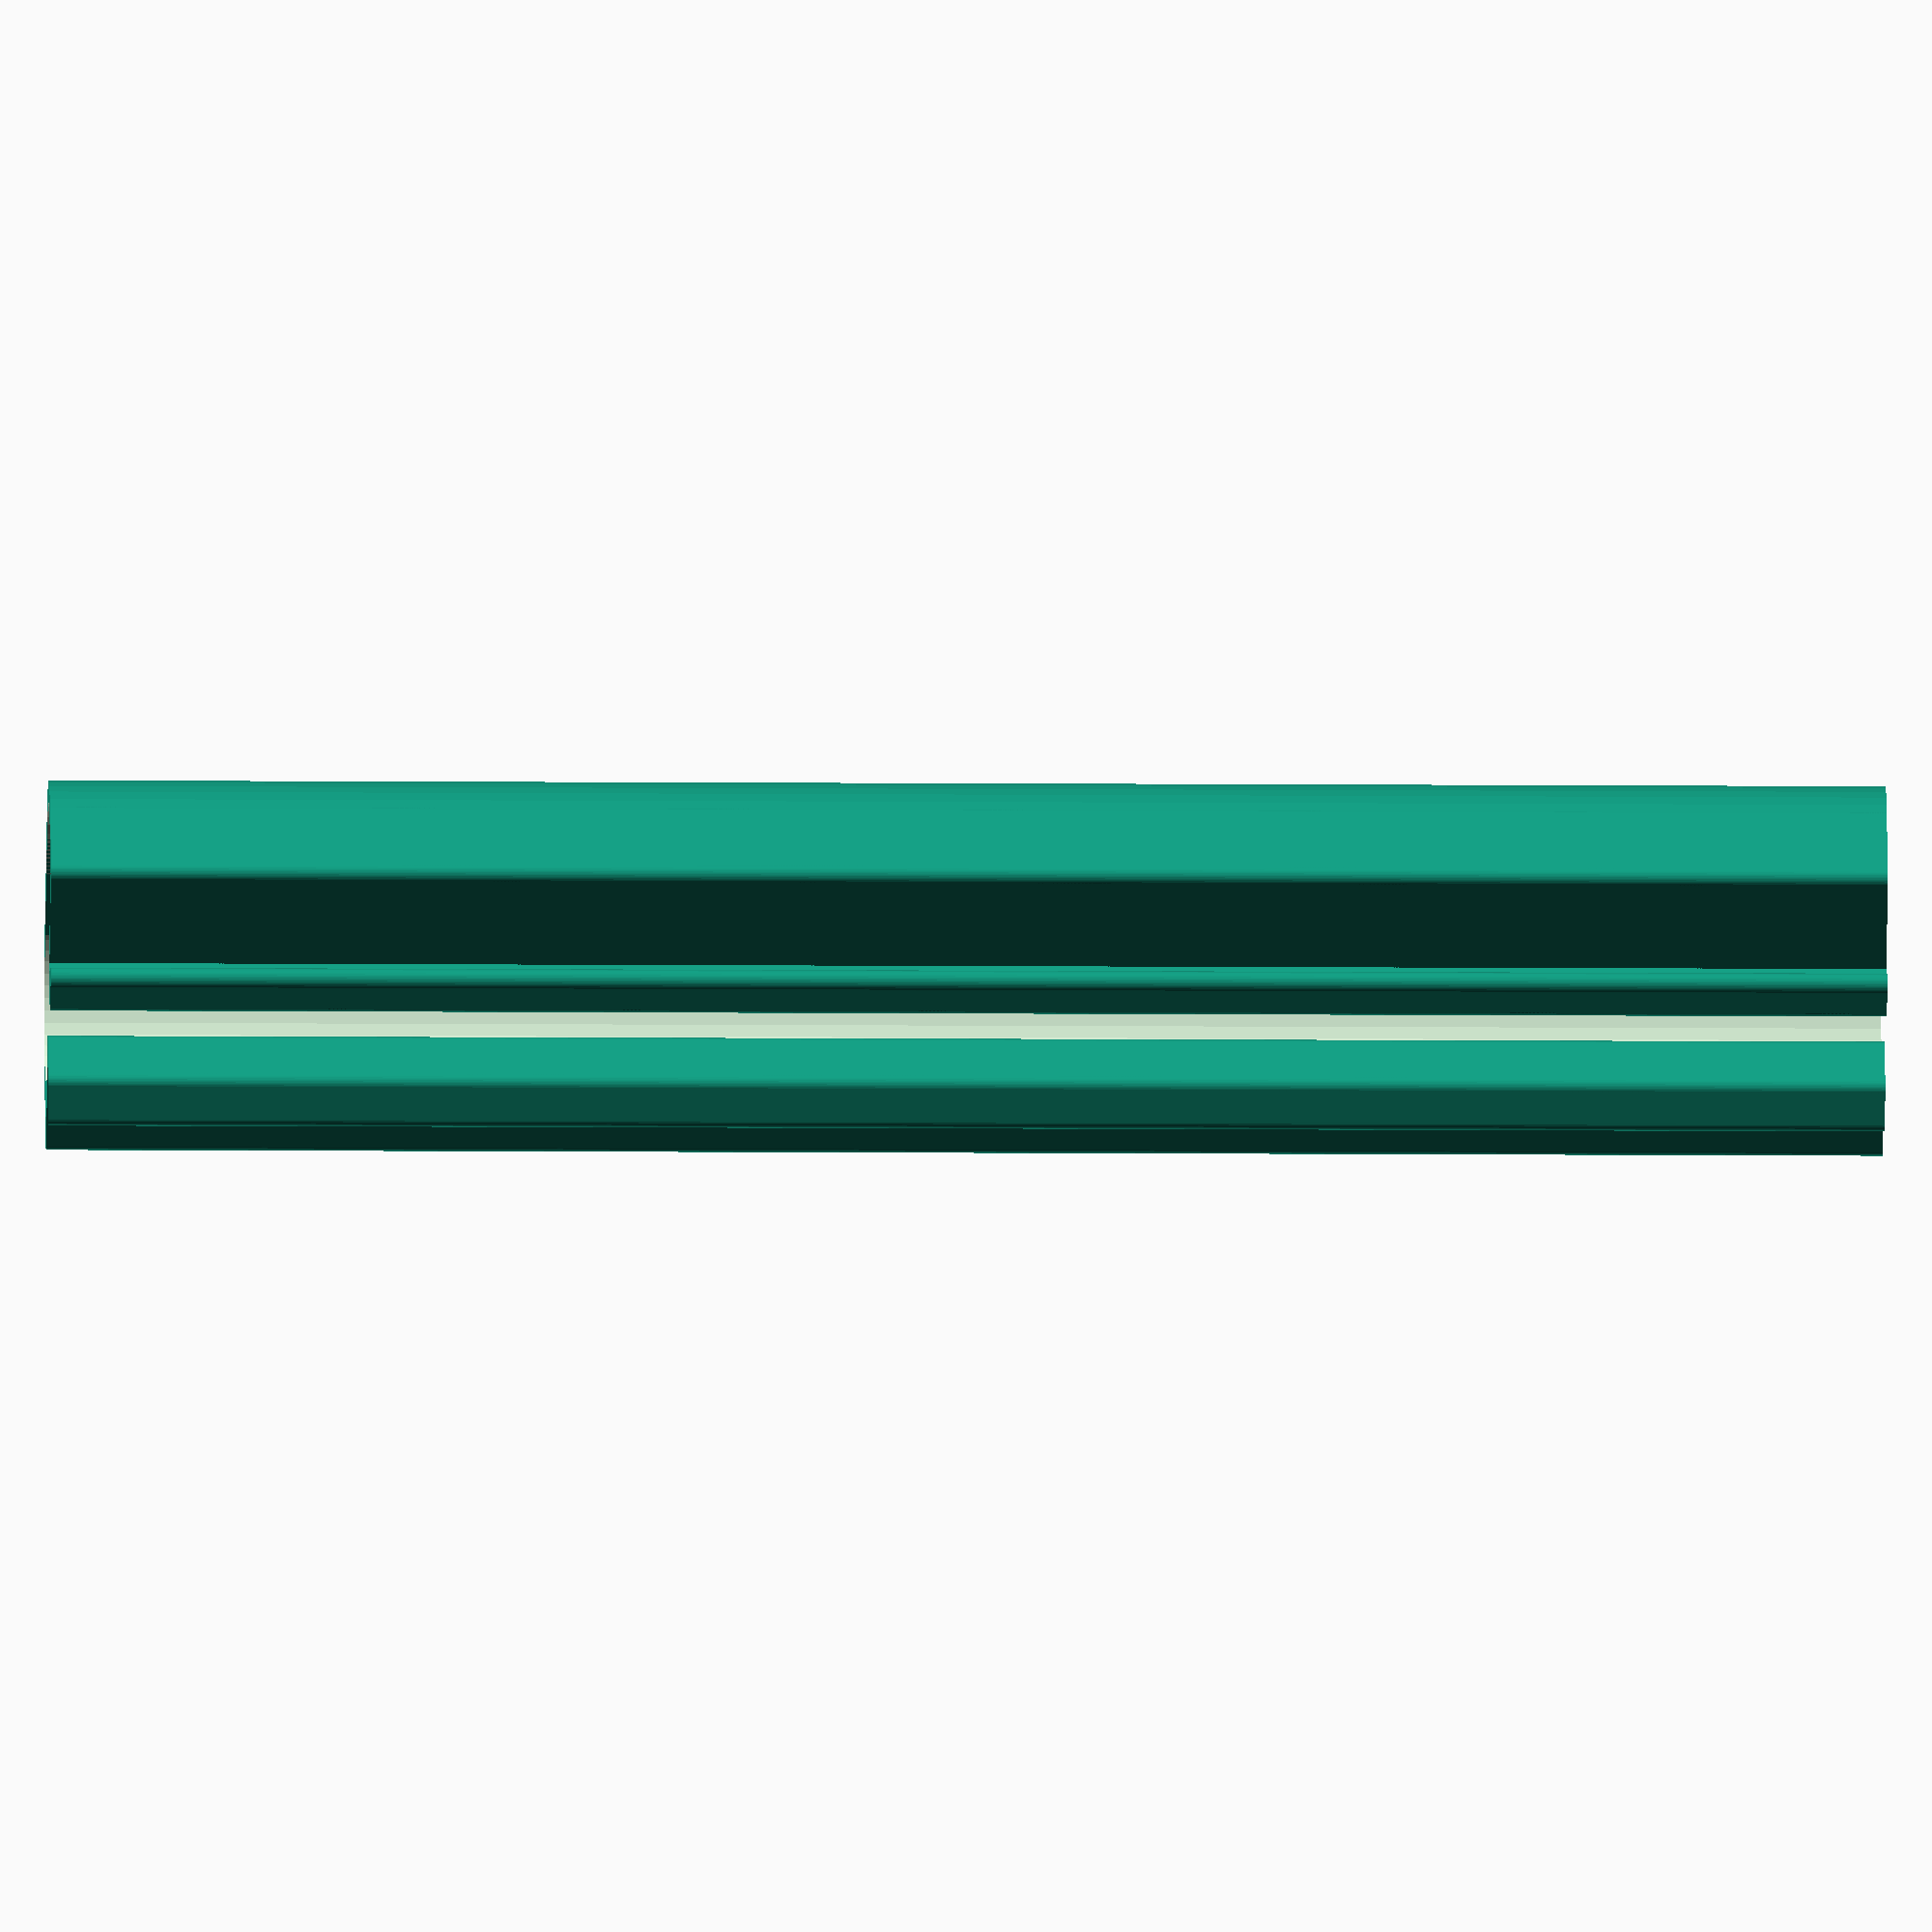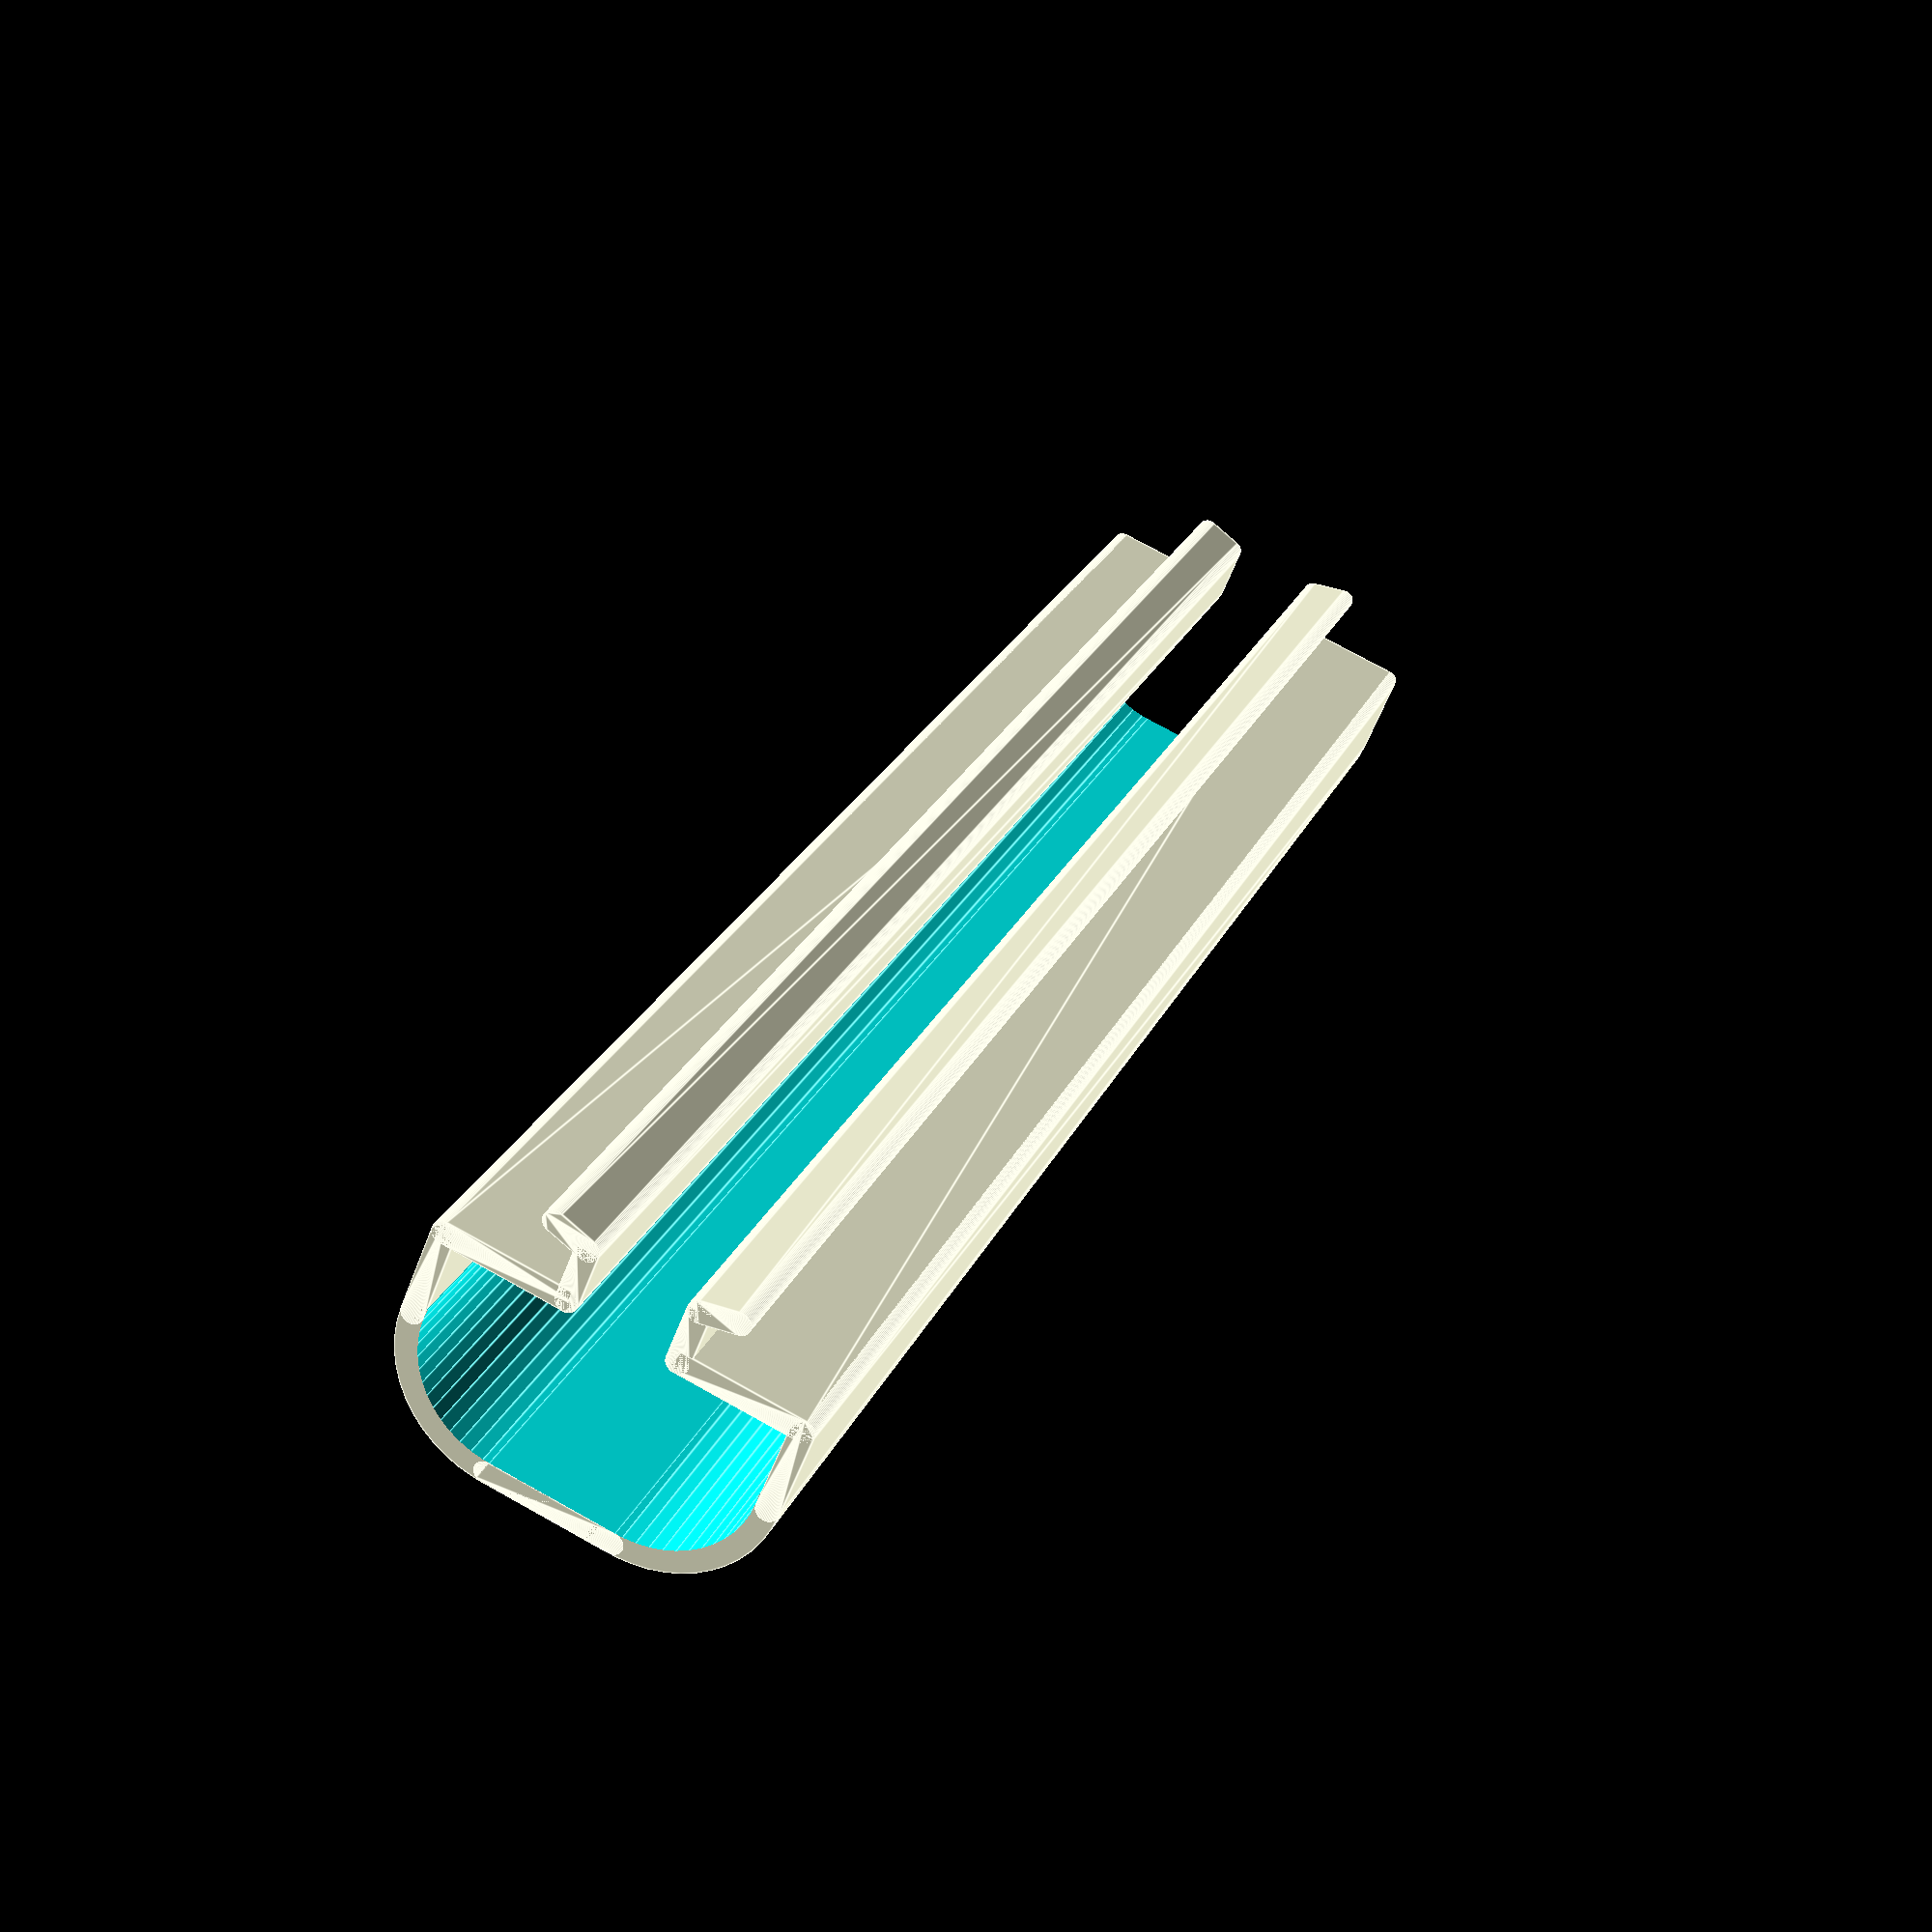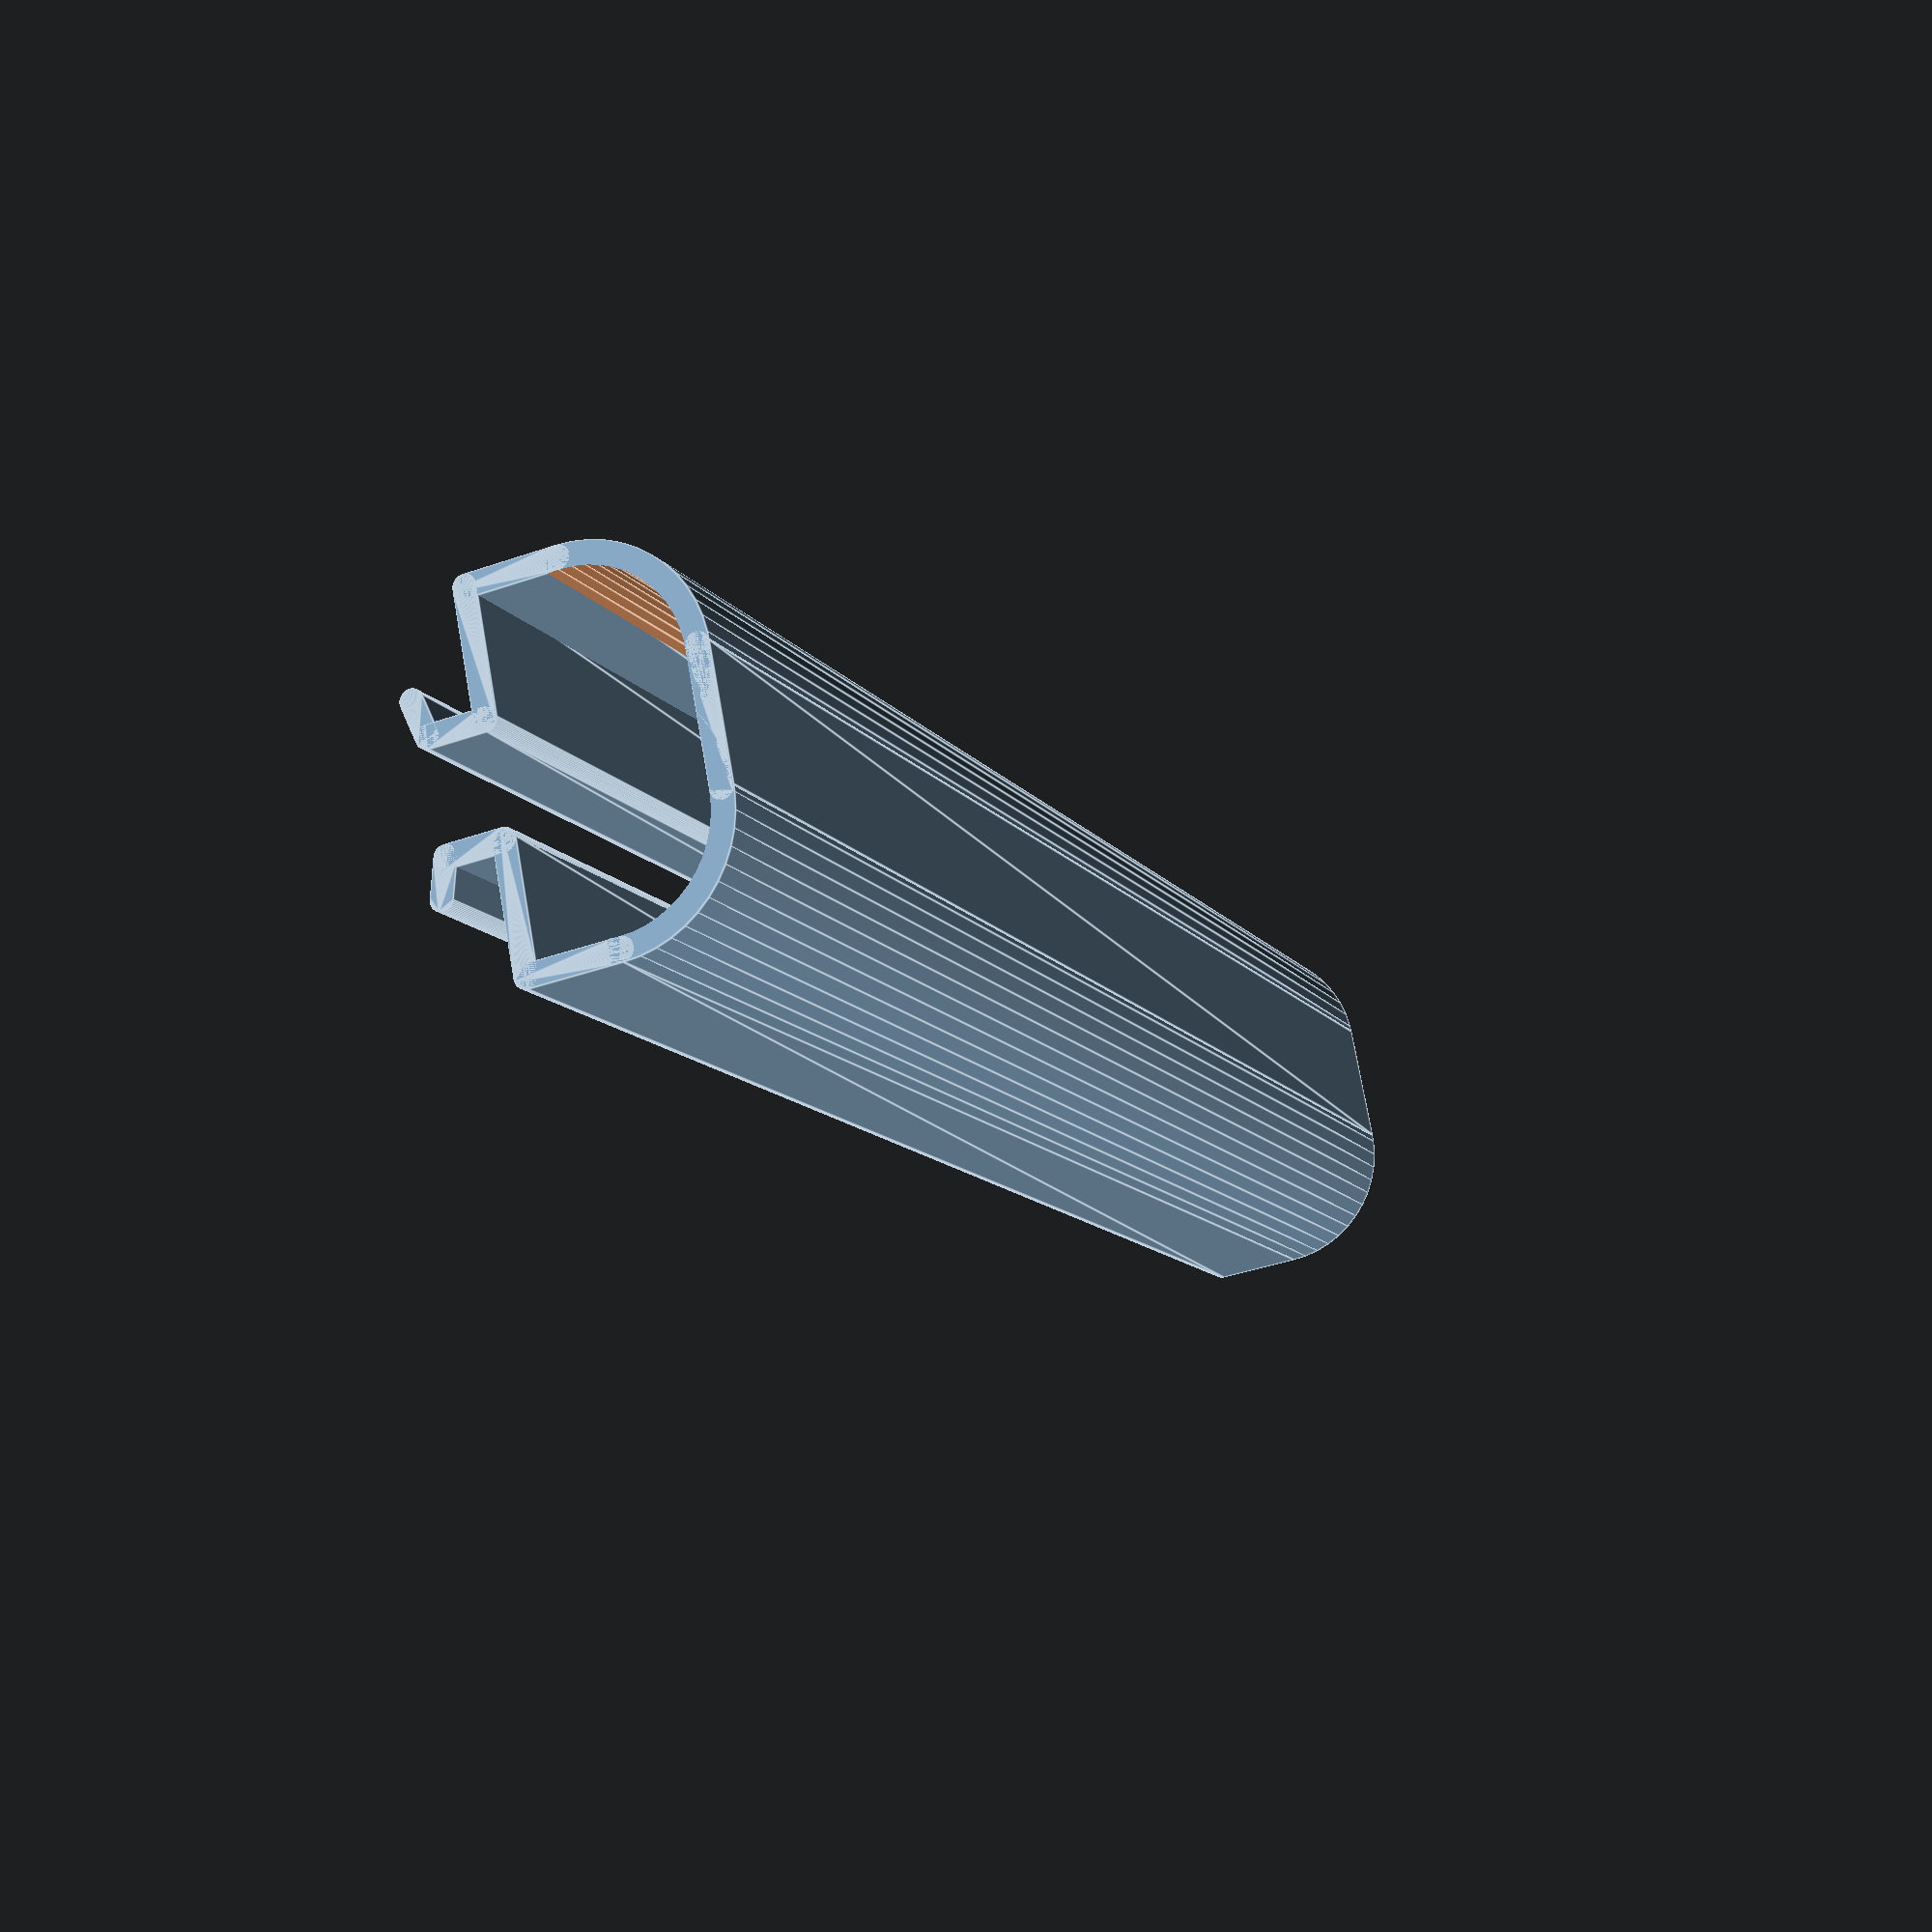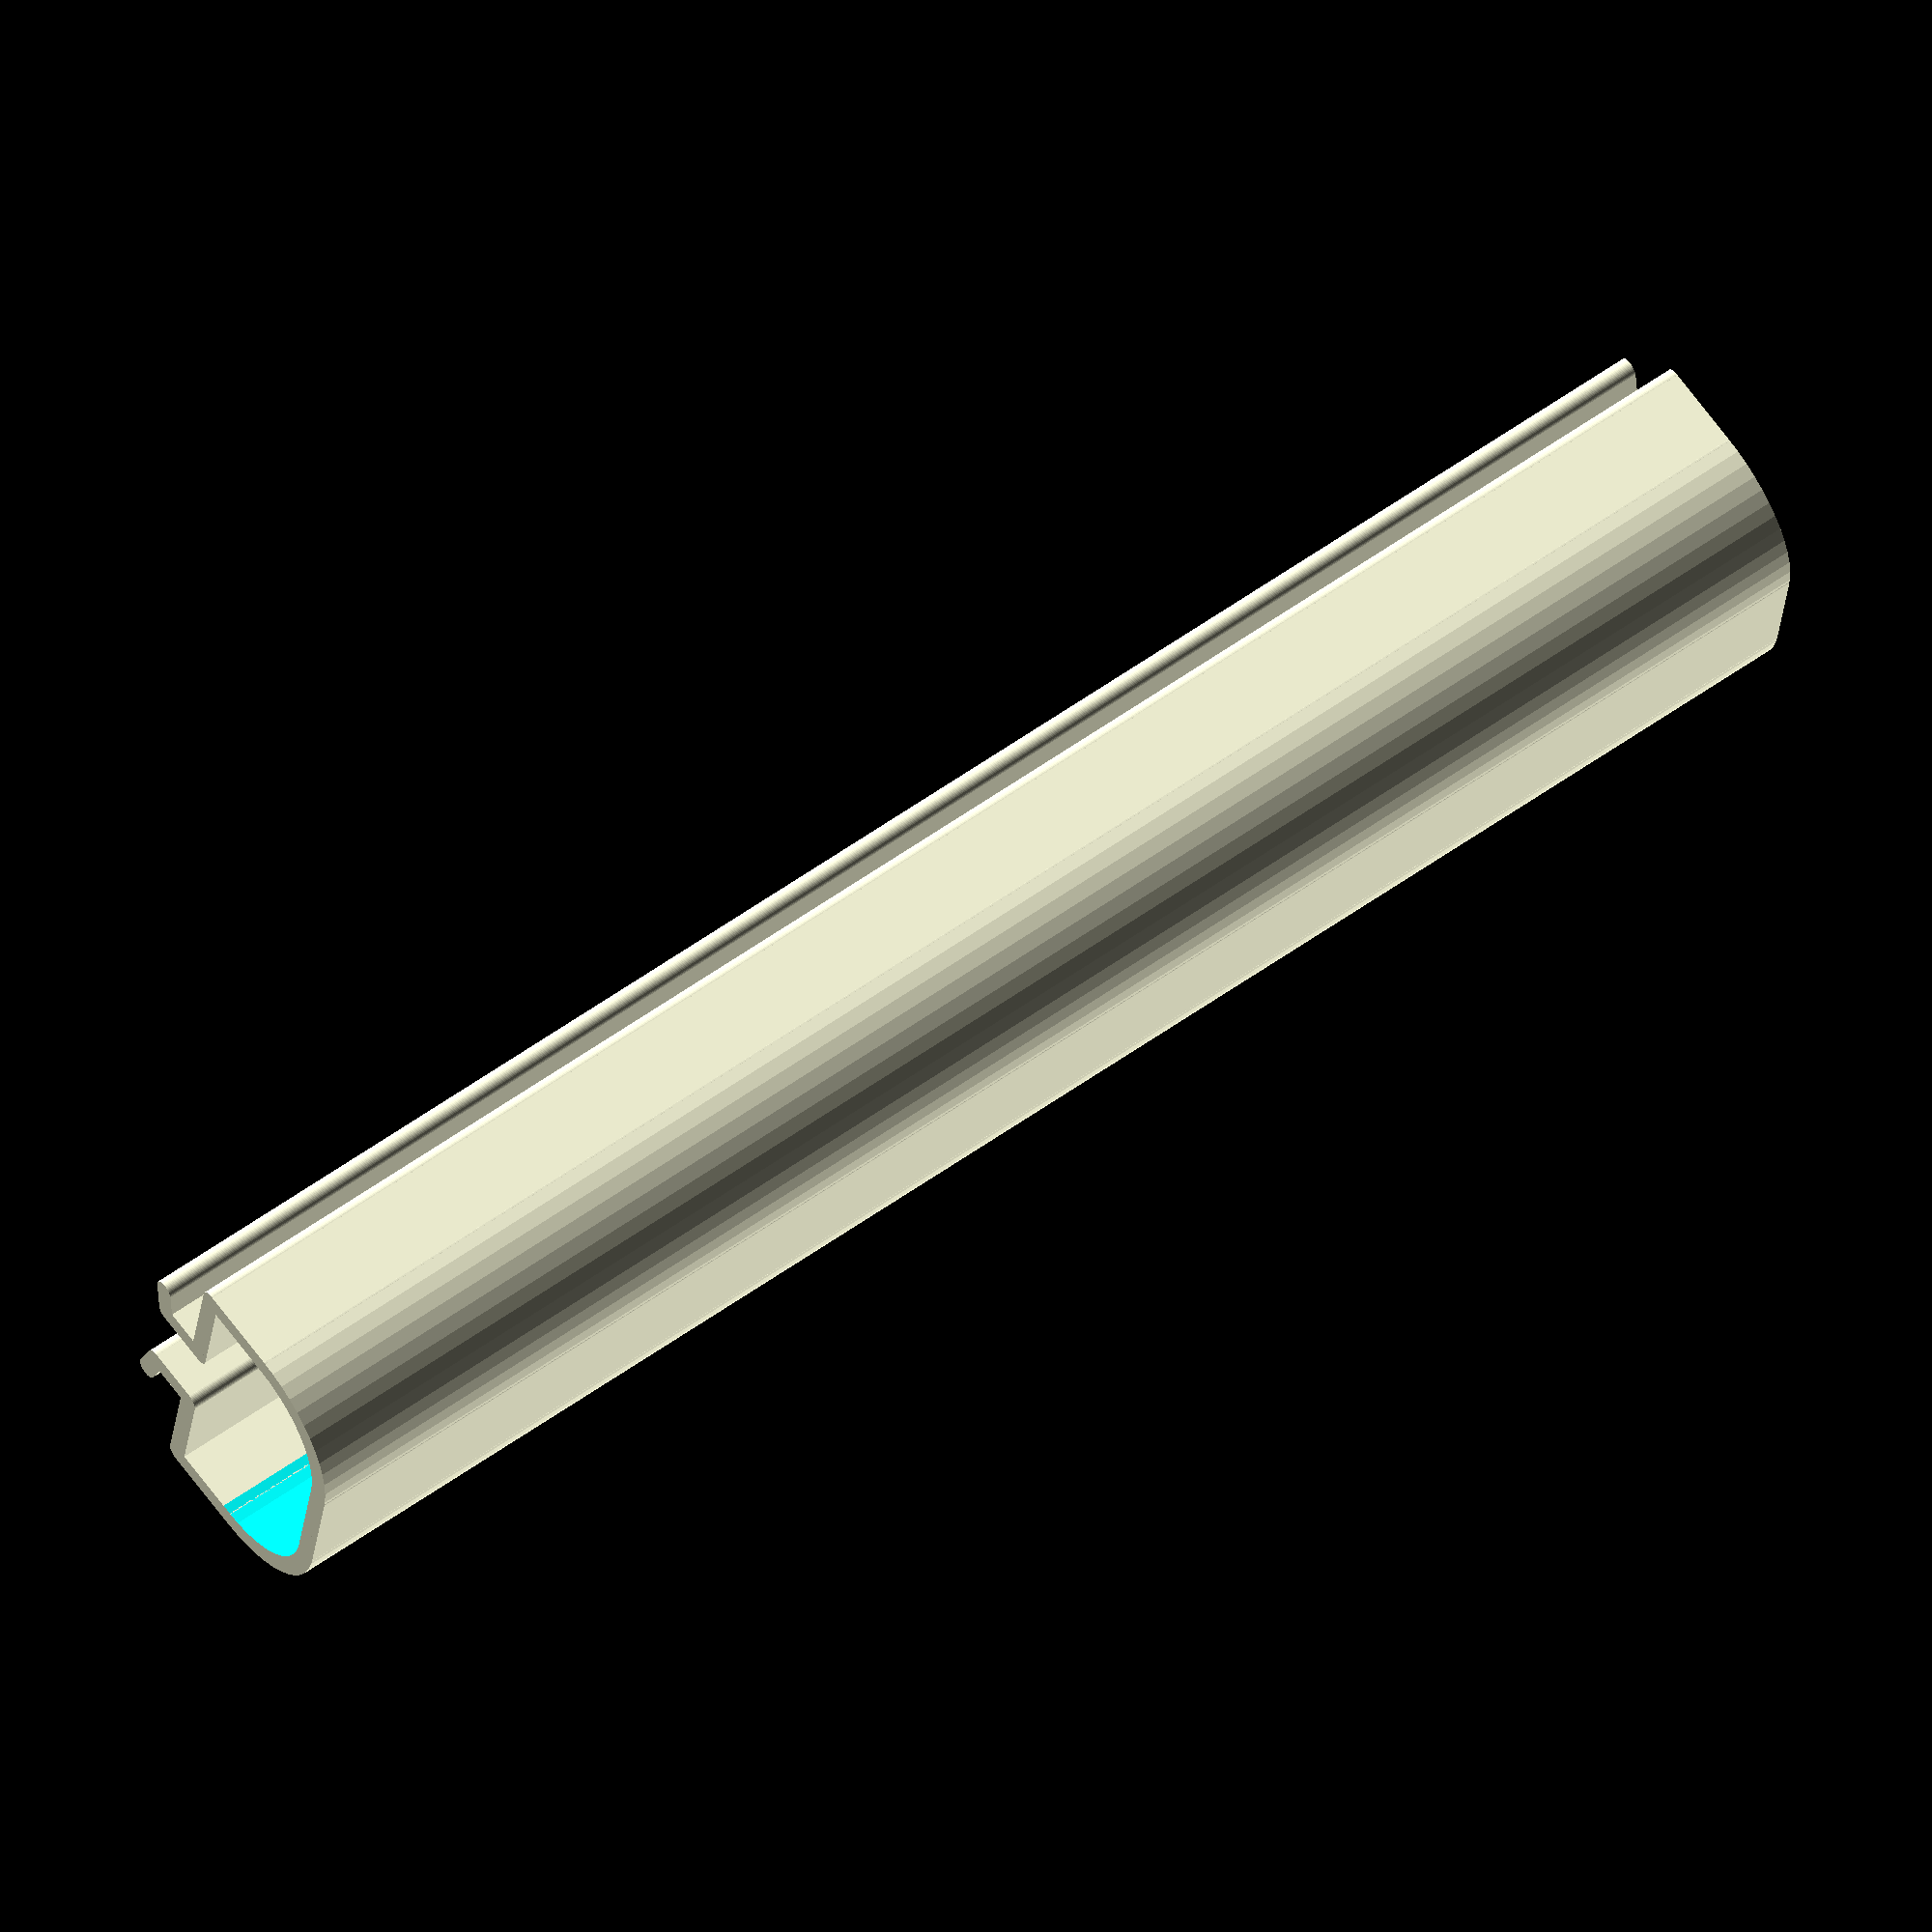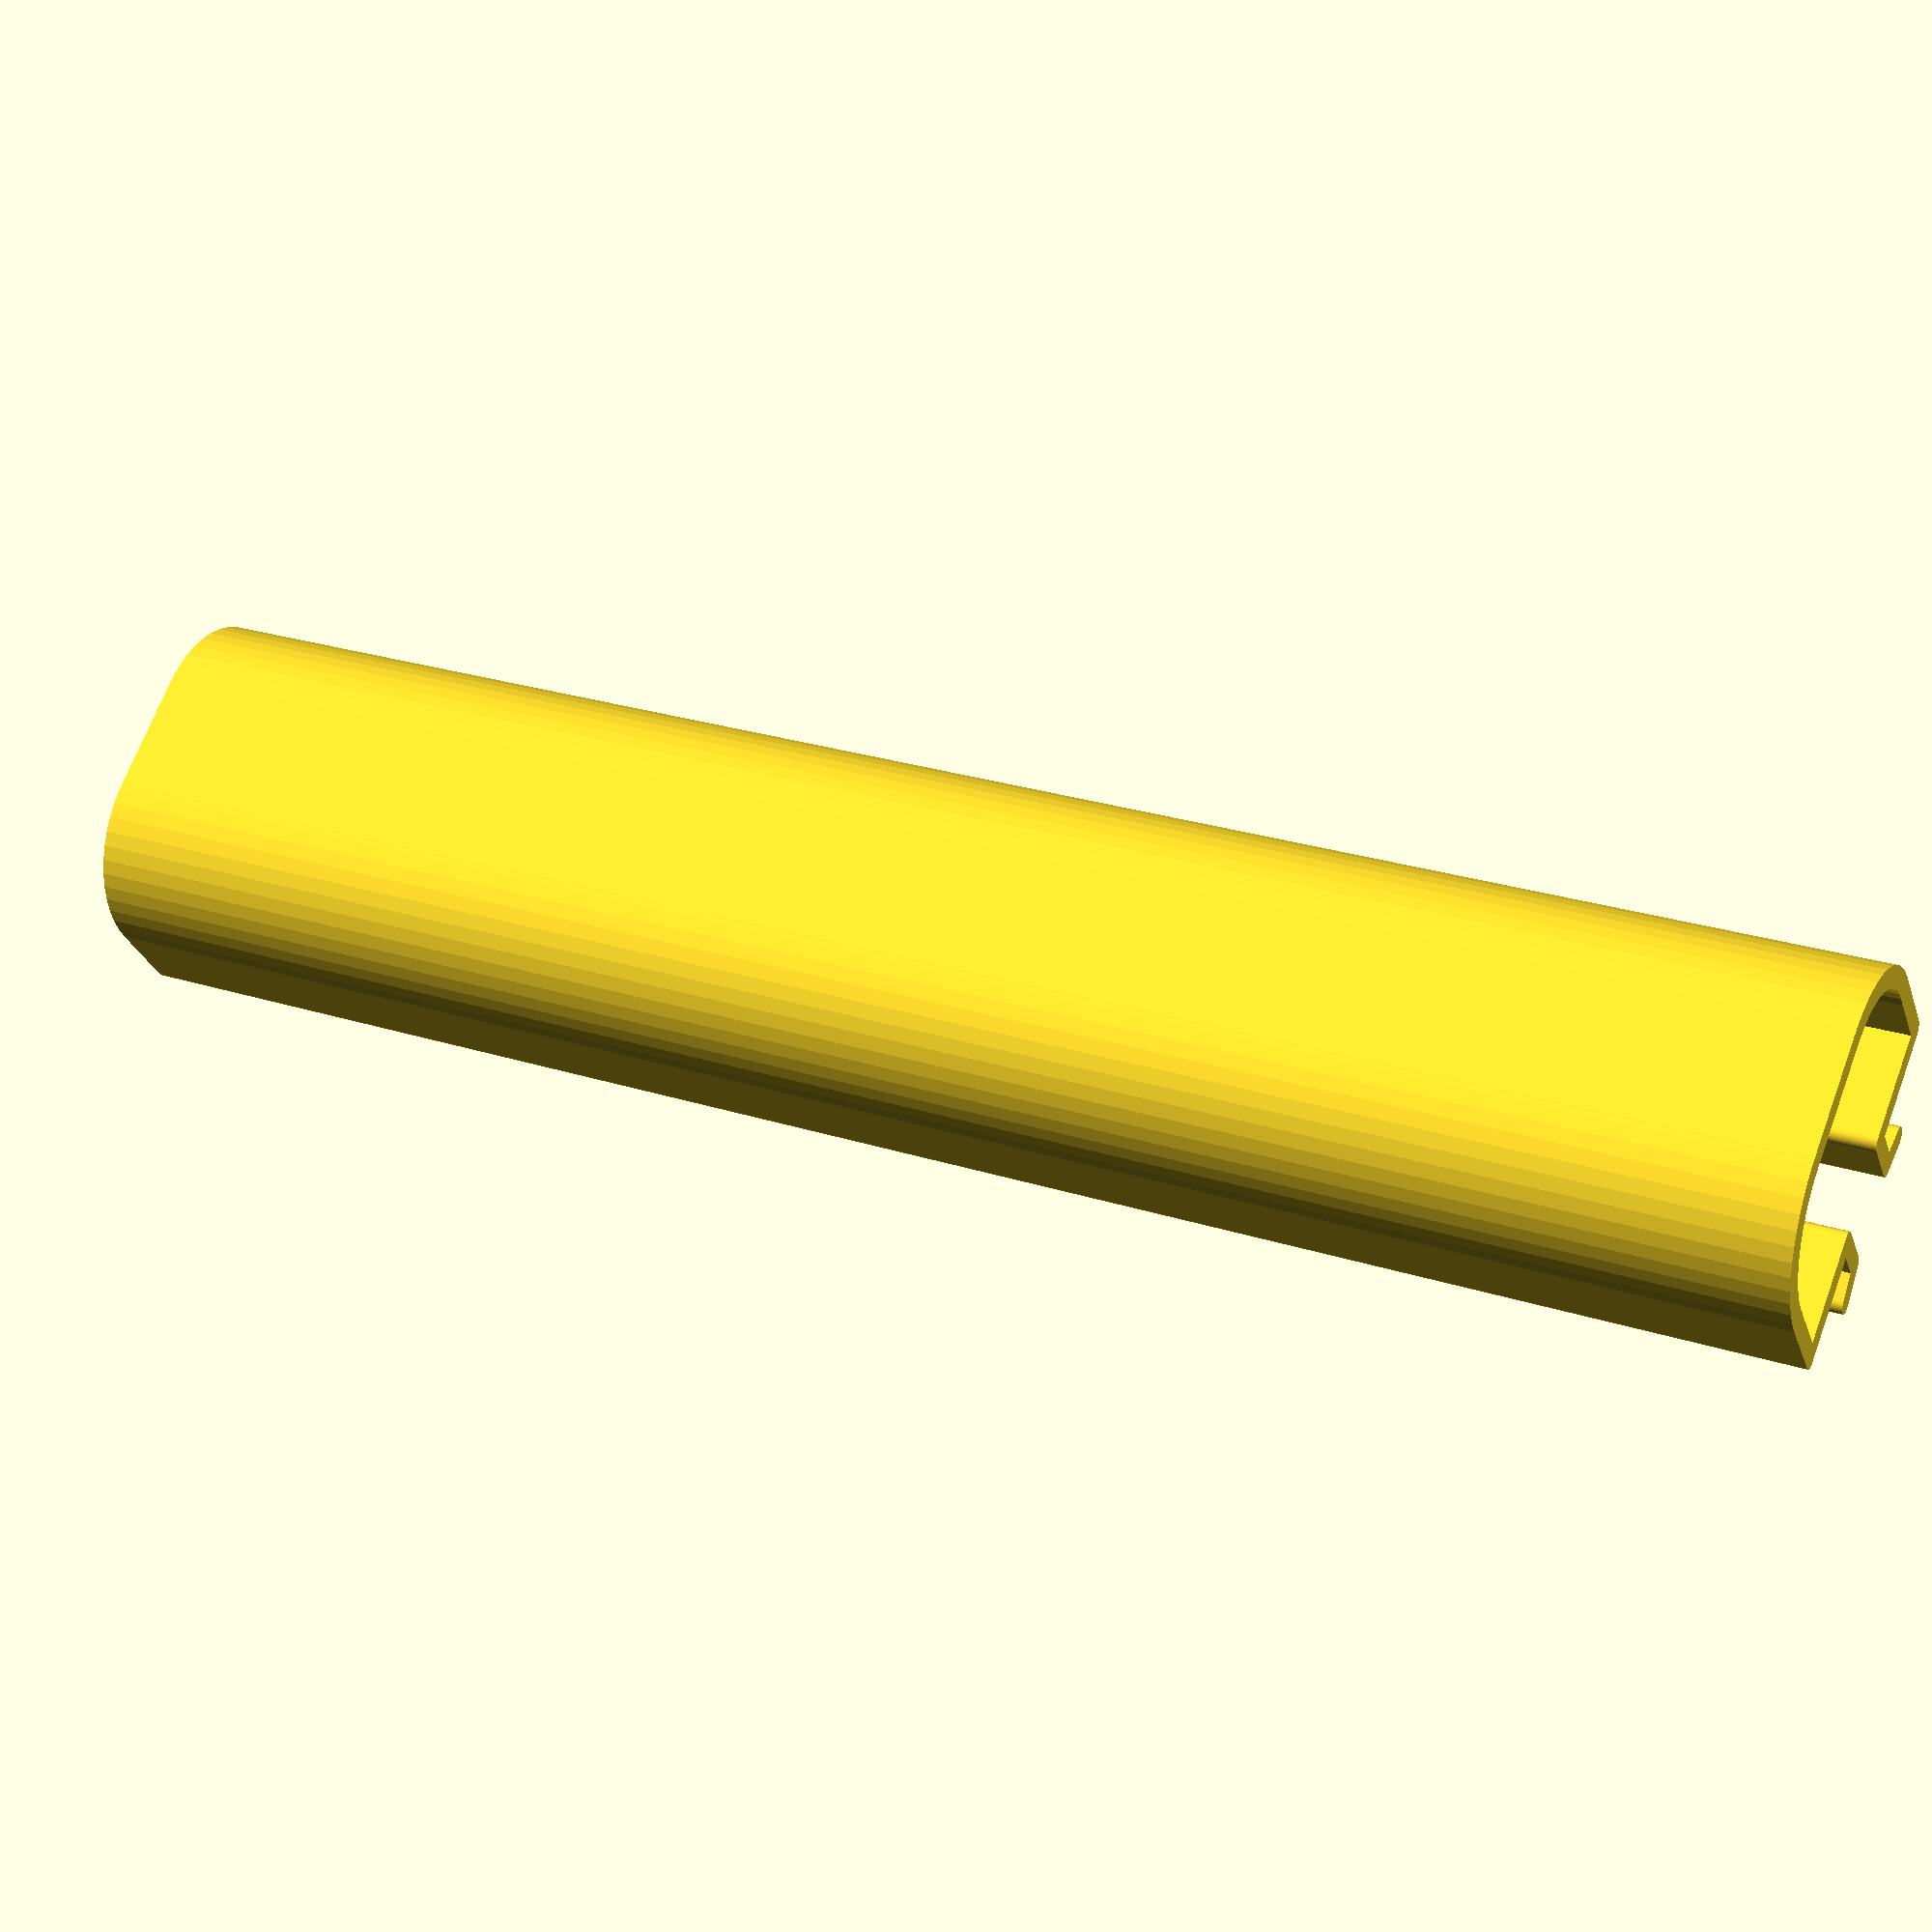
<openscad>
$fn=50;

AnzX=1; // Anzahl Spalten - Number of columns
AnzY=1; // Anzahl Zeilen - Number of lines

KL=100; // Kanallaenge - Channel length
KH=12; // Kanalhoehe  - Channel height
PB=20; // Profilbreite - Profile width
RD=6; // Rundung - Rounding
Nut=6; // Nut-Weite - Slot width
ND=3; // Nut-Dicke - Groove thickness
WS=1.2; //Wandstaerke - 

module DoIt()
{
    S=Nut+1.0;
    difference()
    {  
        union()
        {
            translate([PB/2-RD-WS/2,RD+WS/2,0]) cylinder(h=KL,d=RD*2+WS,center=false);
            translate([-PB/2+RD+WS/2,RD+WS/2,0]) cylinder(h=KL,d=RD*2+WS,center=false);
        }
        union()
        { 
            translate([PB/2-RD-WS/2,RD+WS/2,-1]) cylinder(h=KL+2,d=RD*2-WS,center=false);
            translate([-PB/2+RD+WS/2,RD+WS/2,-1]) cylinder(h=KL+2,d=RD*2-WS,center=false);
            translate([-PB/2+RD+WS/2,WS,-1]) cube([PB-RD*2-WS,RD,KL+2],center=false); 
            translate([-PB/2,WS+RD,-1]) cube([PB,RD,KL+2],center=false); 
        }
    }
    hull()
    {
        translate([-PB/2+RD+WS/2,WS/2,0]) cylinder(h=KL,d=WS,center=false);  
        translate([PB/2-RD-WS/2,WS/2,0]) cylinder(h=KL,d=WS,center=false);  
    }           
    hull()
    {
        translate([-PB/2+WS/2,RD+WS/2,0]) cylinder(h=KL,d=WS,center=false);  
        translate([-PB/2+WS/2,KH-WS/2,0]) cylinder(h=KL,d=WS,center=false);  
    }           
    hull()
    {
        translate([PB/2-WS/2,RD+WS/2,0]) cylinder(h=KL,d=WS,center=false);  
        translate([PB/2-WS/2,KH-WS/2,0]) cylinder(h=KL,d=WS,center=false);  
    } 
    hull()
    {
        translate([-PB/2+WS/2,KH-WS/2,0]) cylinder(h=KL,d=WS,center=false);  
        translate([-S/2+WS/2,KH-WS/2,0]) cylinder(h=KL,d=WS,center=false);  
    }           
    hull()
    {
        translate([PB/2-WS/2,KH-WS/2,0]) cylinder(h=KL,d=WS,center=false);  
        translate([S/2-WS/2,KH-WS/2,0]) cylinder(h=KL,d=WS,center=false);  
    } 
    hull()
    {
        translate([-S/2+WS/2,KH-WS/2,0]) cylinder(h=KL,d=WS,center=false);  
        translate([-S/2+WS/2,KH+ND-WS/2,0]) cylinder(h=KL,d=WS,center=false);  
    }           
    hull()
    {
        translate([S/2-WS/2,KH-WS/2,0]) cylinder(h=KL,d=WS,center=false);  
        translate([S/2-WS/2,KH+ND-WS/2,0]) cylinder(h=KL,d=WS,center=false);  
    } 
    hull()
    {
        translate([-S/2+WS/2,KH+ND-WS/2,0]) cylinder(h=KL,d=WS,center=false);  
        translate([-Nut+WS,KH+ND-WS/2+0.5,0]) cylinder(h=KL,d=WS,center=false);  
    }           
    hull()
    {
        translate([S/2-WS/2,KH+ND-WS/2,0]) cylinder(h=KL,d=WS,center=false);  
        translate([Nut-WS,KH+ND-WS/2+0.5,0]) cylinder(h=KL,d=WS,center=false);  
    } 
}

for (i=[0:AnzX-1]) for (k=[0:AnzY-1]) translate([i*35,k*35-9,0]) DoIt(); 


</openscad>
<views>
elev=9.8 azim=139.3 roll=88.9 proj=o view=wireframe
elev=335.6 azim=21.9 roll=19.7 proj=p view=edges
elev=191.6 azim=79.3 roll=158.9 proj=p view=edges
elev=123.6 azim=260.7 roll=307.1 proj=o view=wireframe
elev=153.8 azim=39.0 roll=63.4 proj=p view=solid
</views>
